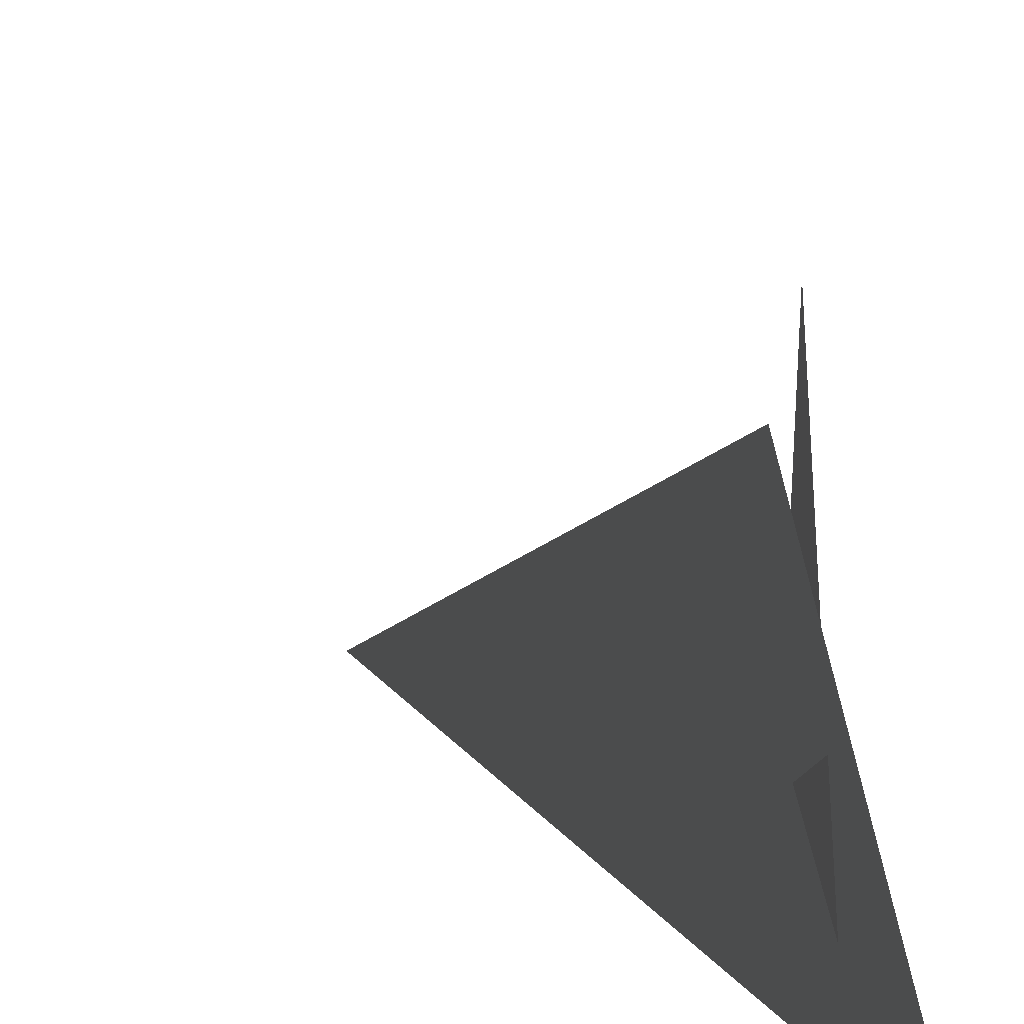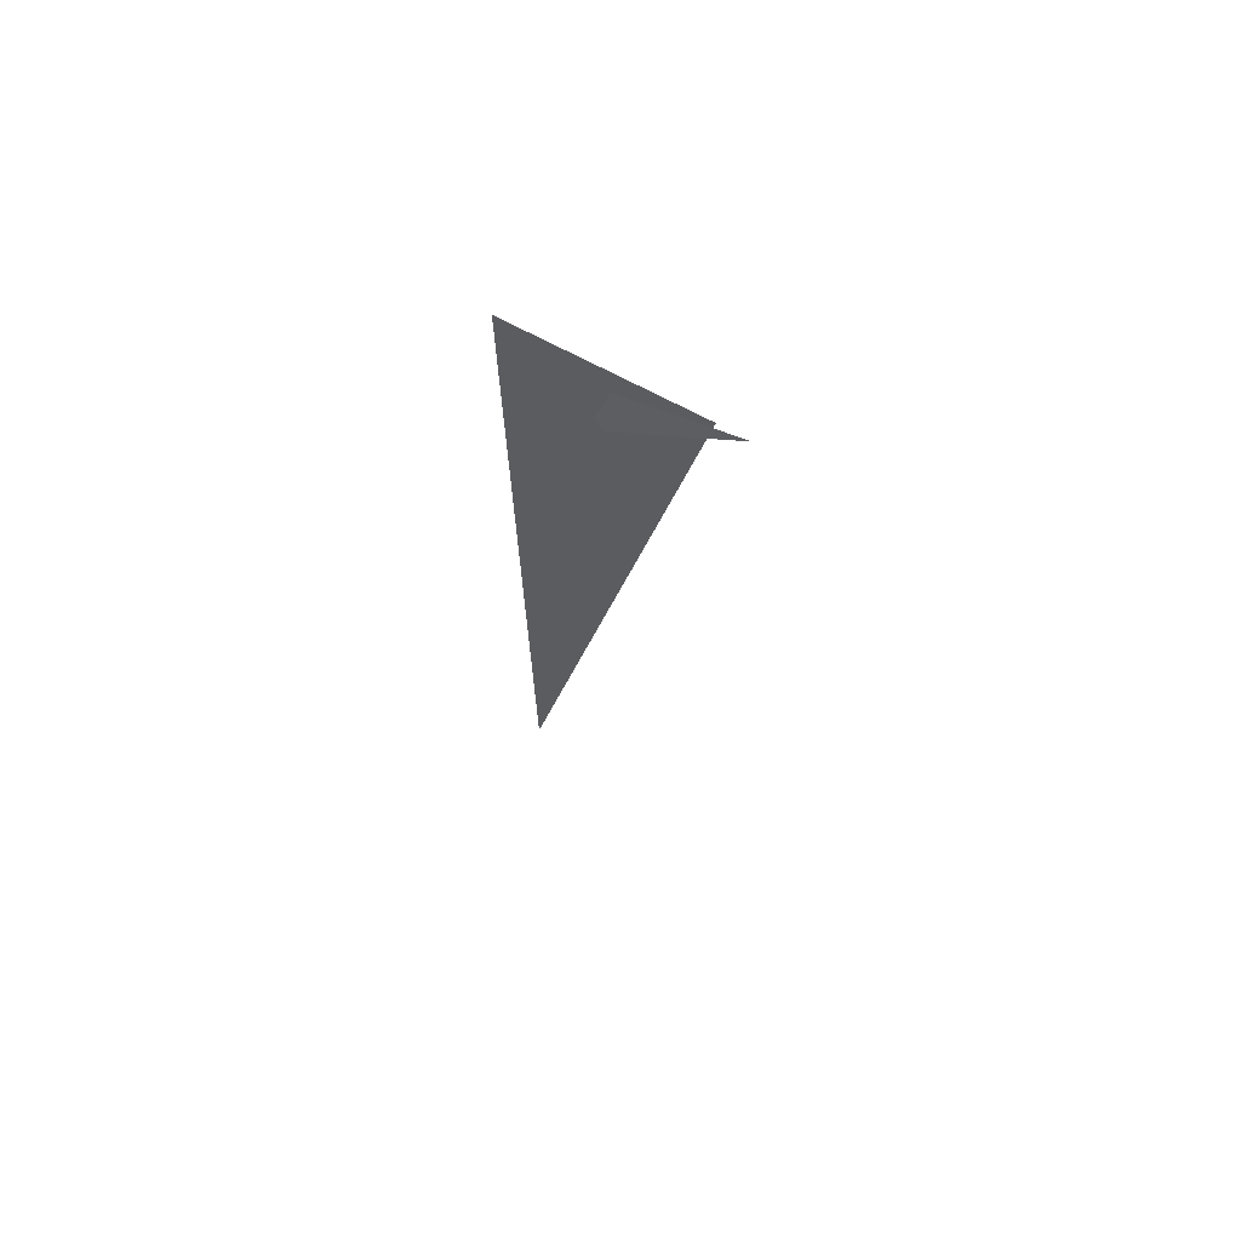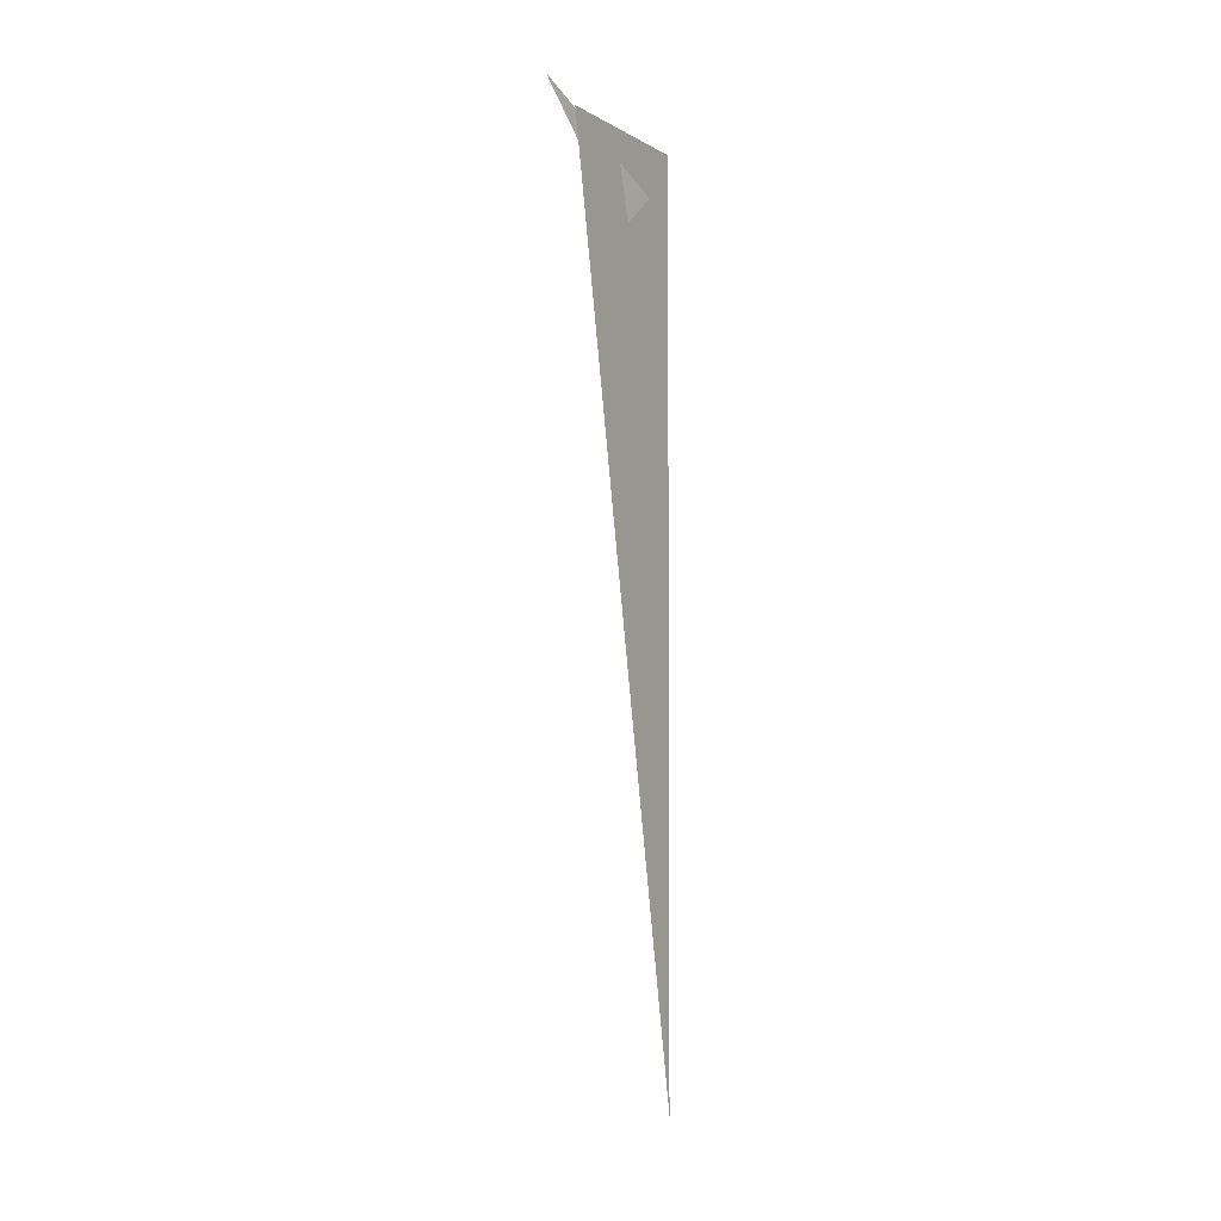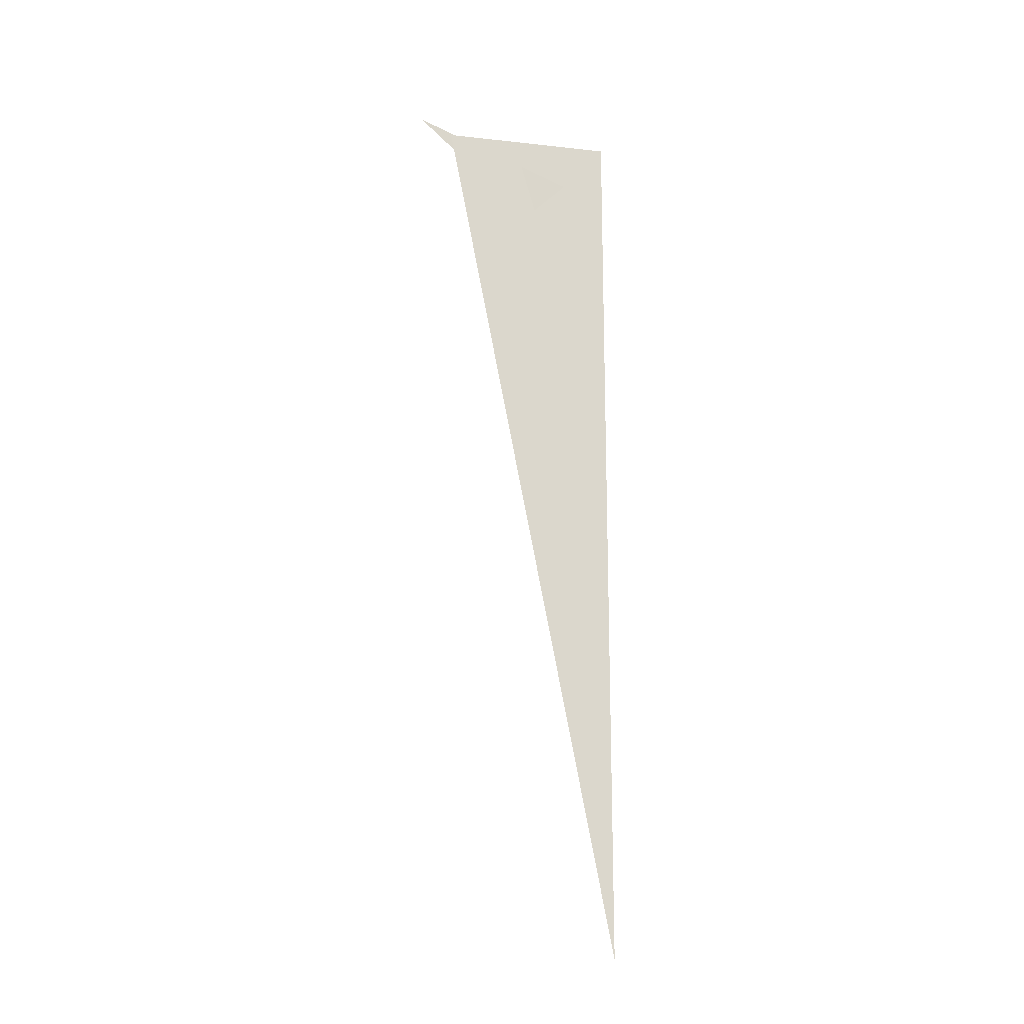
<metadata>
{"format":"obj","ext":"obj","renderer":"f3d","projection":"perspective","resolution":1024,"background":"white","views":[{"elev":6.3,"azim":-10.3,"up":"+Y"},{"elev":68.4,"azim":133.6,"up":"+Z"},{"elev":-3.8,"azim":-135.8,"up":"+Z"},{"elev":-17.1,"azim":-87.4,"up":"+Z"}]}
</metadata>
<code>
v -1.267 6.528 3.134
v -1.365 7.118 3.411
v -1.286 6.685 2.989
v -1.207 6.369 3.33
v -1.374 6.994 3.33
v -1.207 6.369 0
f 1 2 3
f 4 5 6

</code>
